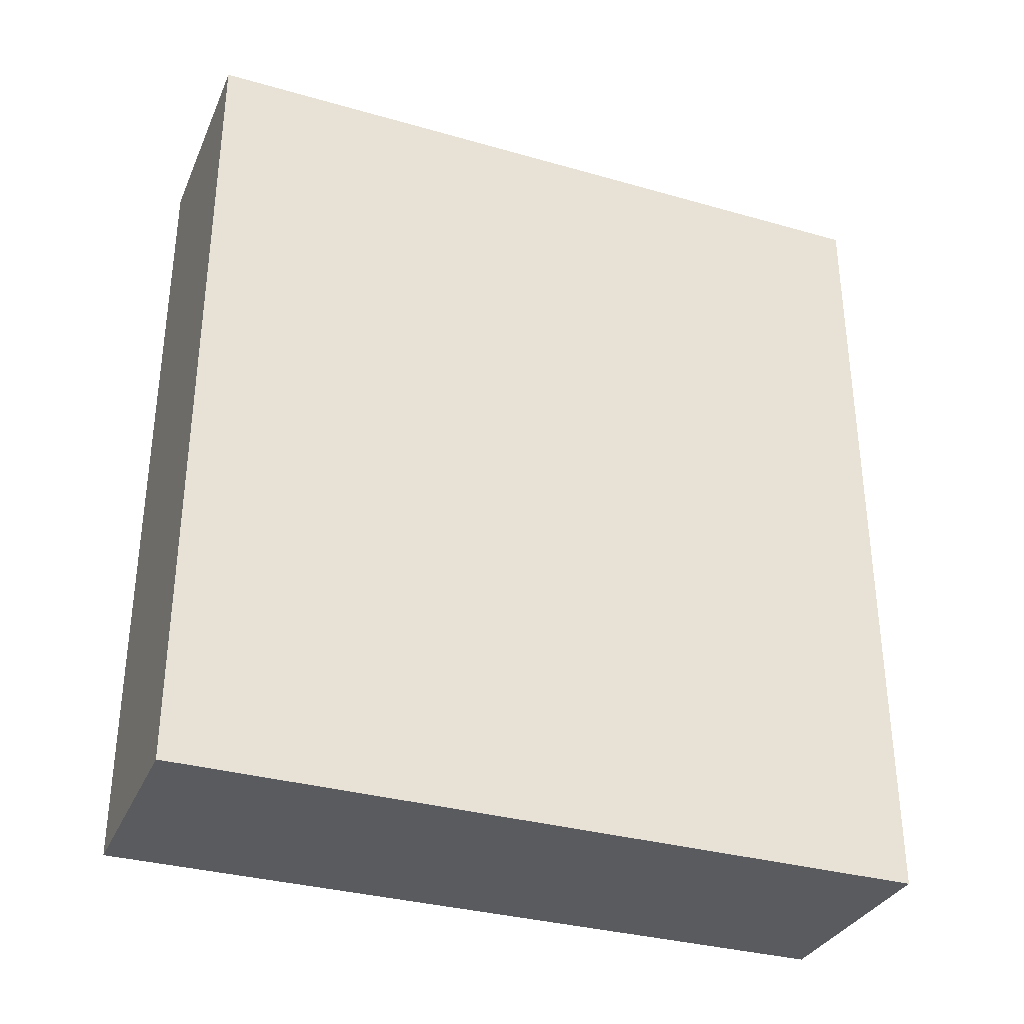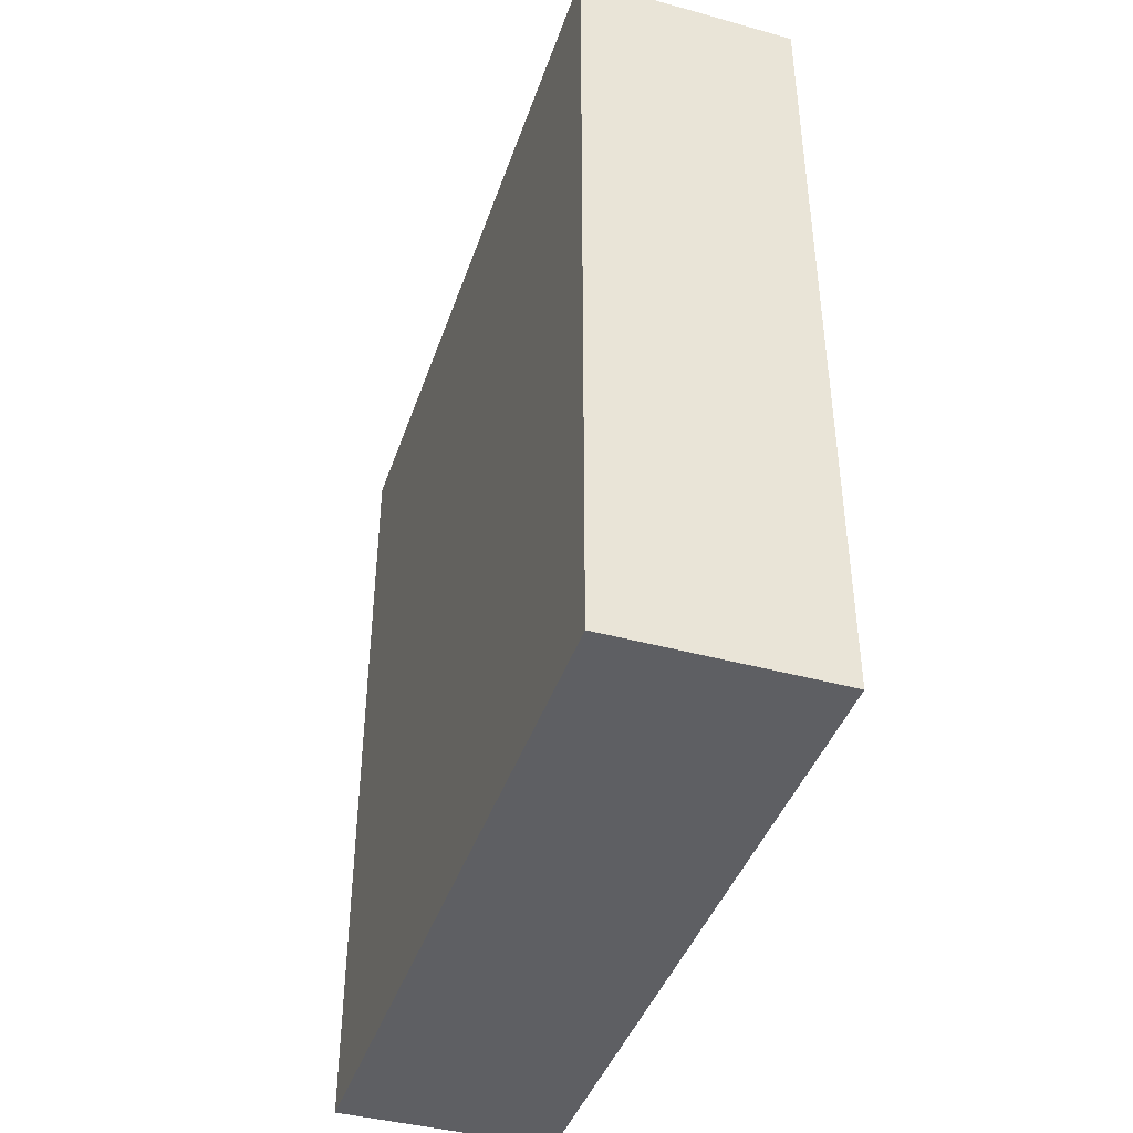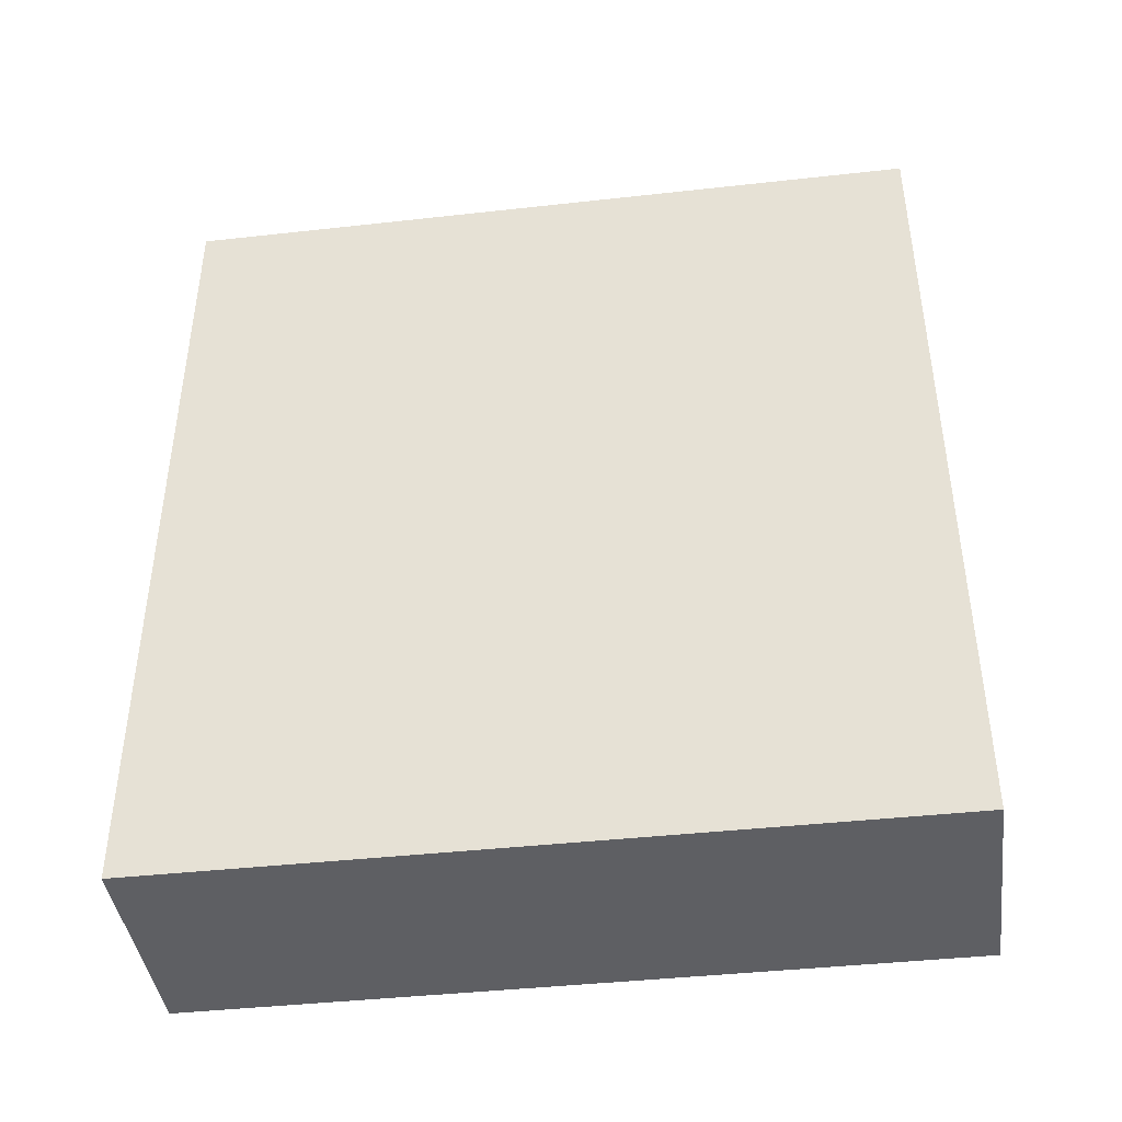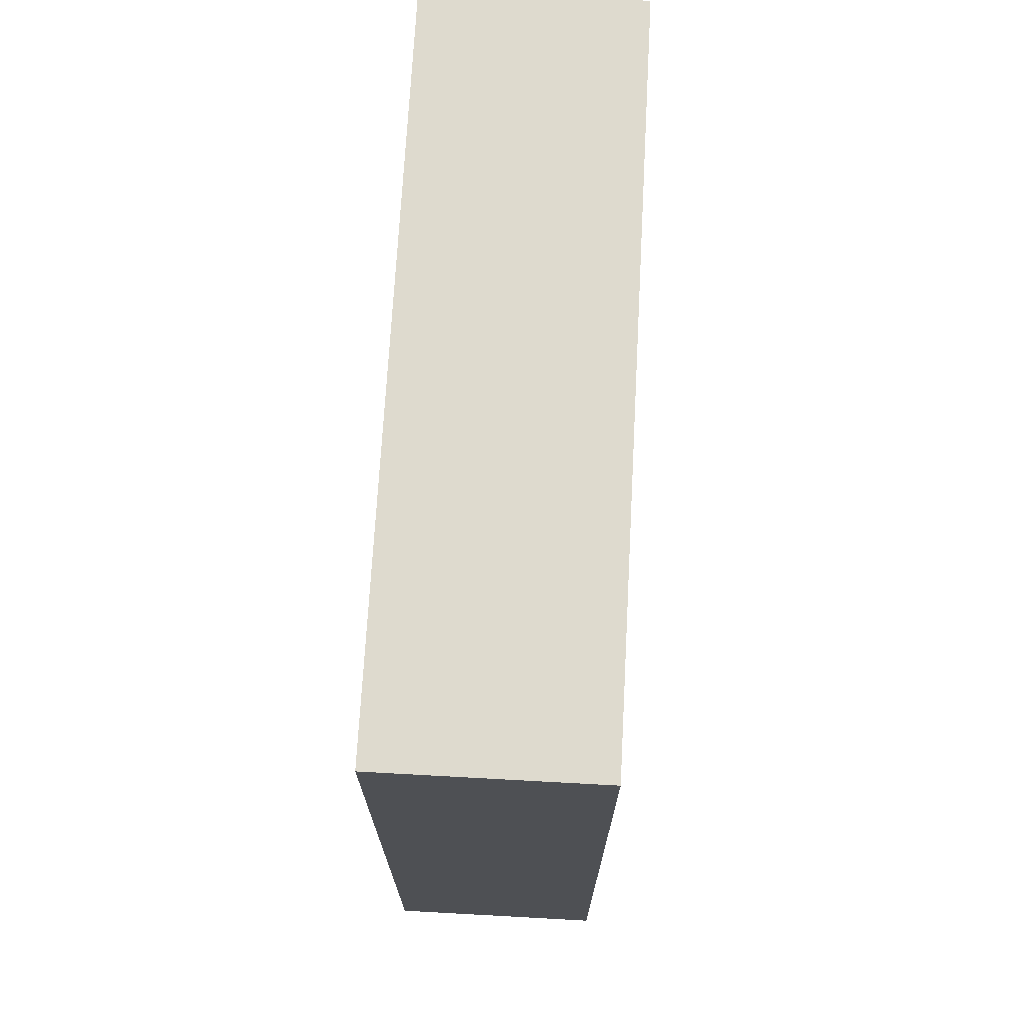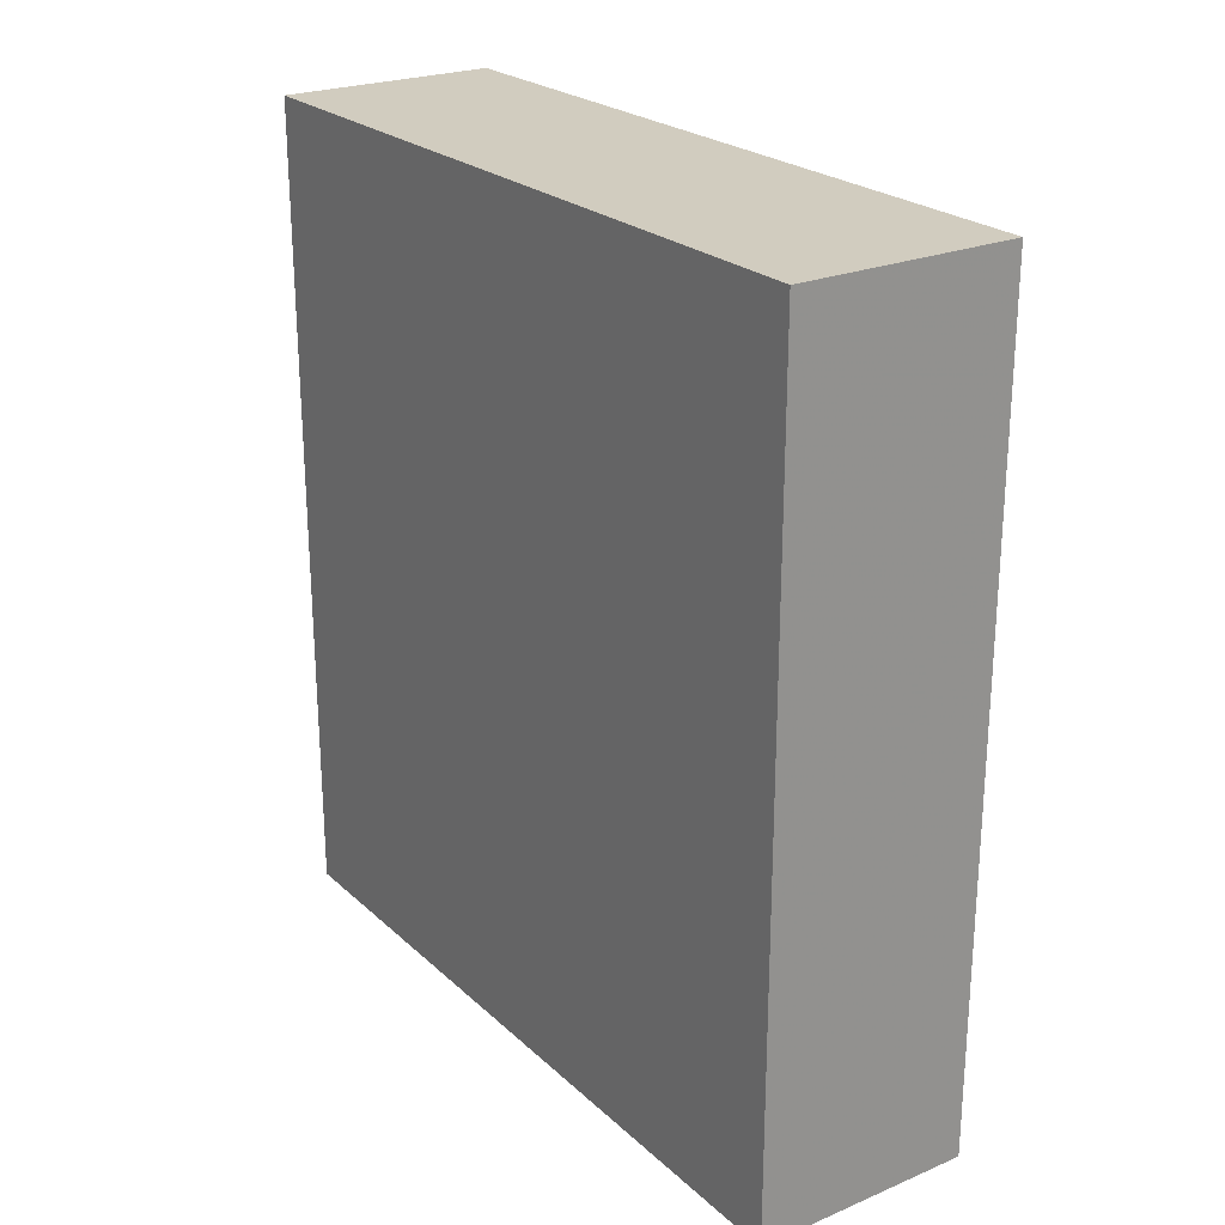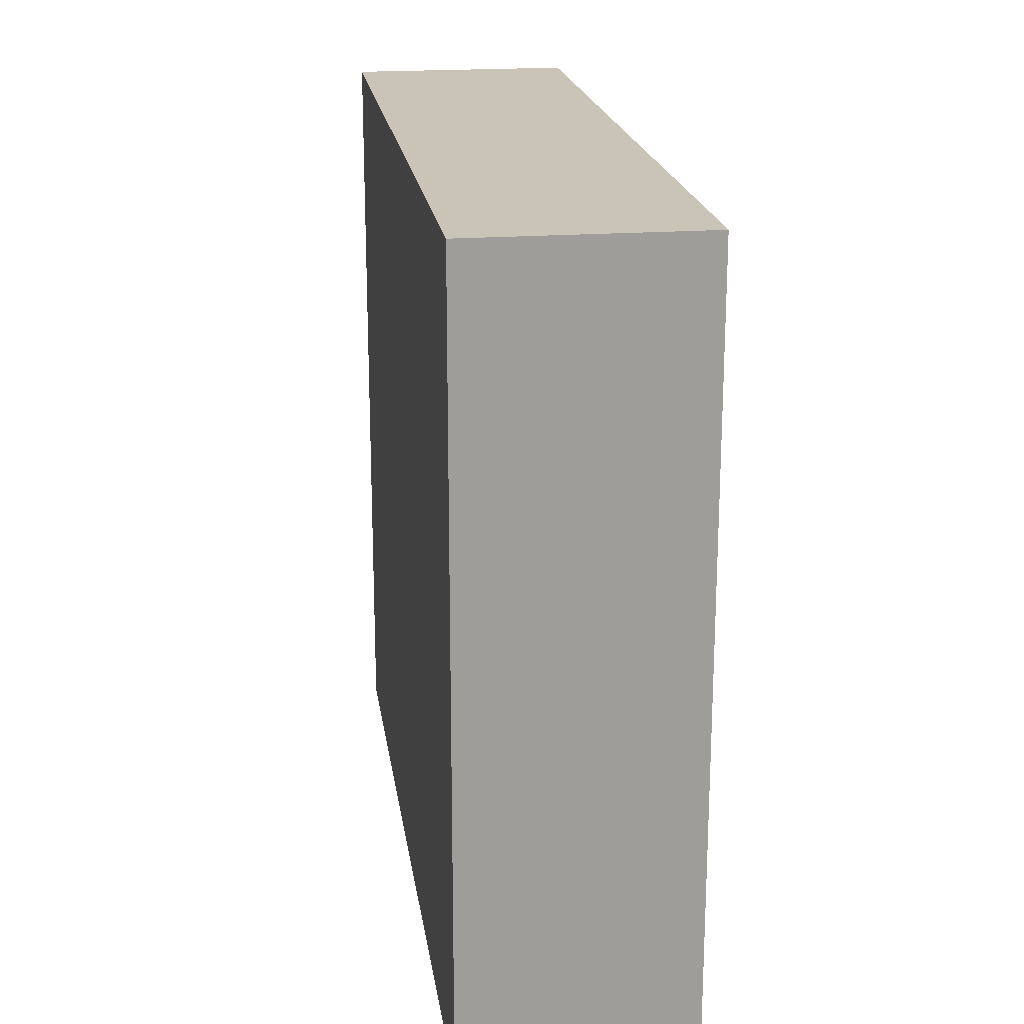
<metadata>
{"format":"obj","ext":"obj","renderer":"f3d","projection":"perspective","resolution":1024,"background":"white","views":[{"elev":-33.2,"azim":-111.4,"up":"+Z"},{"elev":-42.0,"azim":161.7,"up":"+Z"},{"elev":-42.0,"azim":97.6,"up":"+Z"},{"elev":71.1,"azim":3.1,"up":"+Z"},{"elev":24.0,"azim":145.3,"up":"+Z"},{"elev":20.0,"azim":-8.1,"up":"+Y"}]}
</metadata>
<code>
o 14066
v 2198 1858 7.794
v 2198 1858 7.794
v 2198 1858 7.607
v 2198 1859 7.794
v 2198 1859 7.794
v 2198 1859 7.794
v 2198 1858 7.794
v 2198 1858 7.607
v 2198 1858 7.607
v 2198 1859 7.607
v 2198 1858 7.607
v 2198 1859 7.794
v 2198 1859 7.607
v 2198 1859 7.794
v 2198 1859 7.607
v 2198 1859 7.607
v 2198 1858 7.794
v 2198 1859 7.794
v 2198 1858 7.607
v 2198 1859 7.607
v 2198 1859 7.607
v 2198 1858 7.794
v 2198 1859 7.794
v 2198 1859 7.607
v 2198 1858 7.607
v 2198 1858 7.607
v 2198 1859 7.607
v 2198 1858 7.607
v 2198 1858 7.794
f 1 2 3
f 1 4 5
f 6 2 7
f 8 9 7
f 10 7 11
f 12 13 14
f 14 15 16
f 17 15 18
f 19 20 21
f 22 23 20
f 24 25 26
f 27 28 29

</code>
